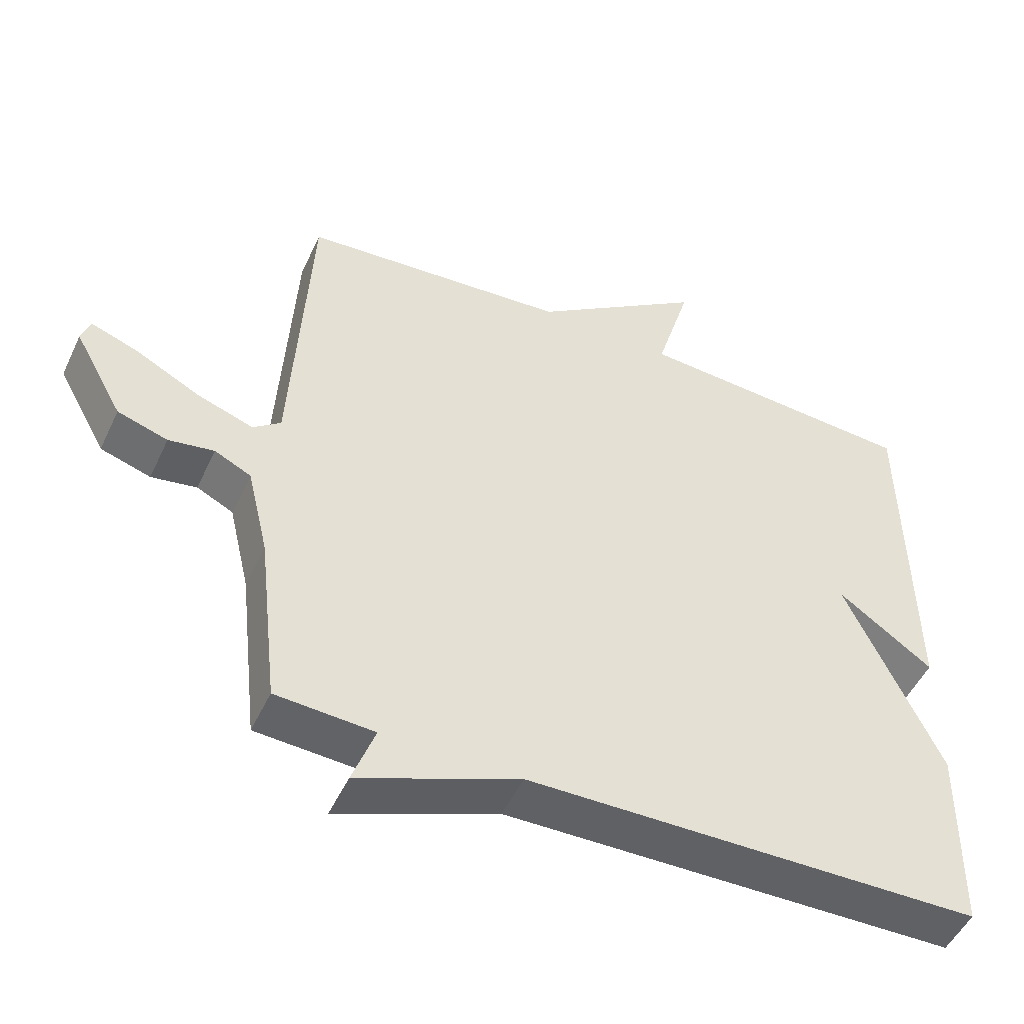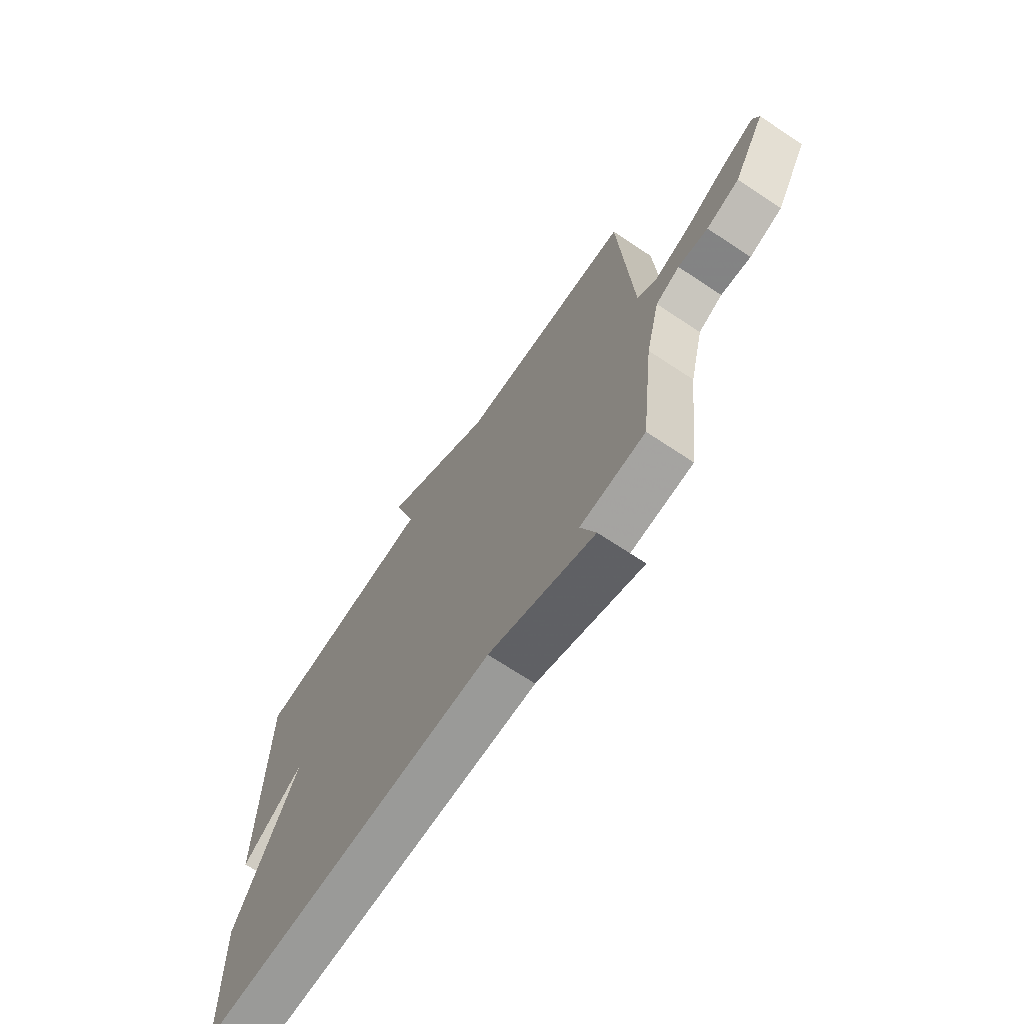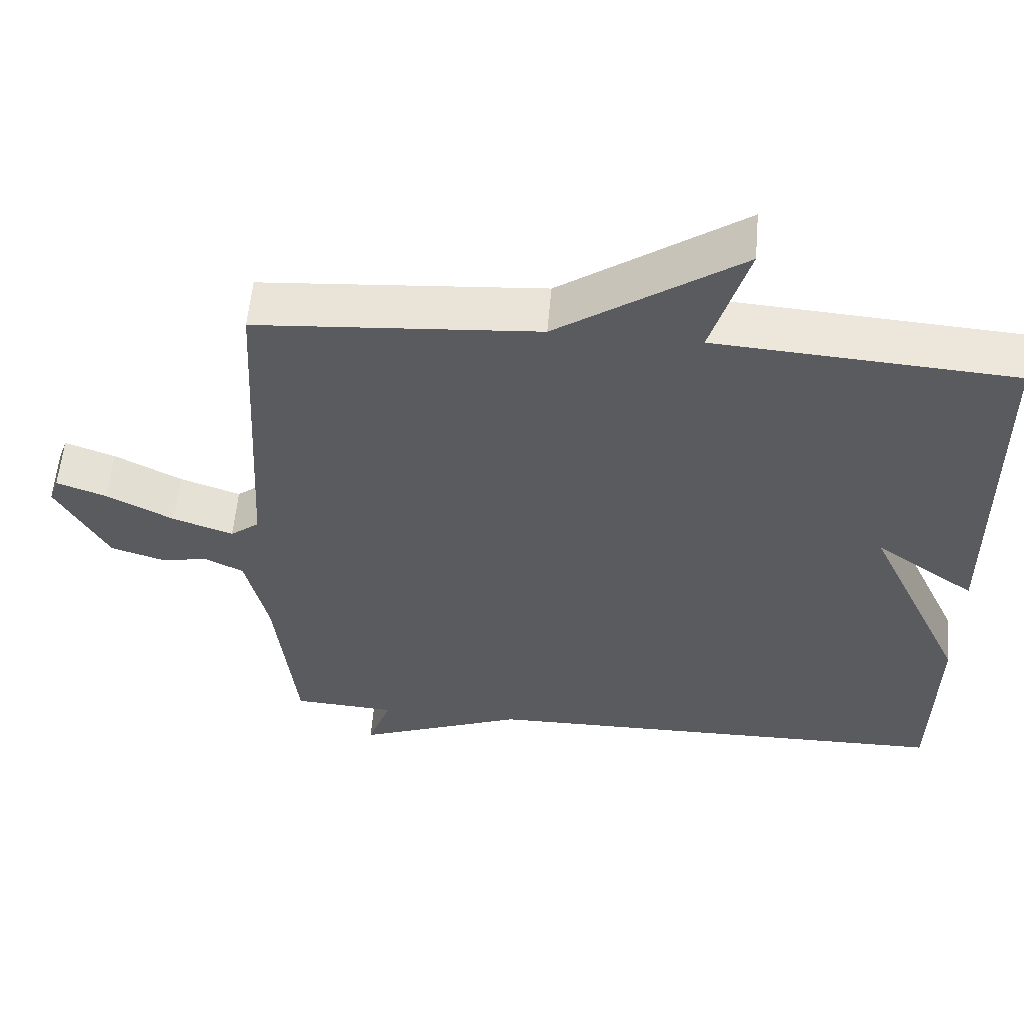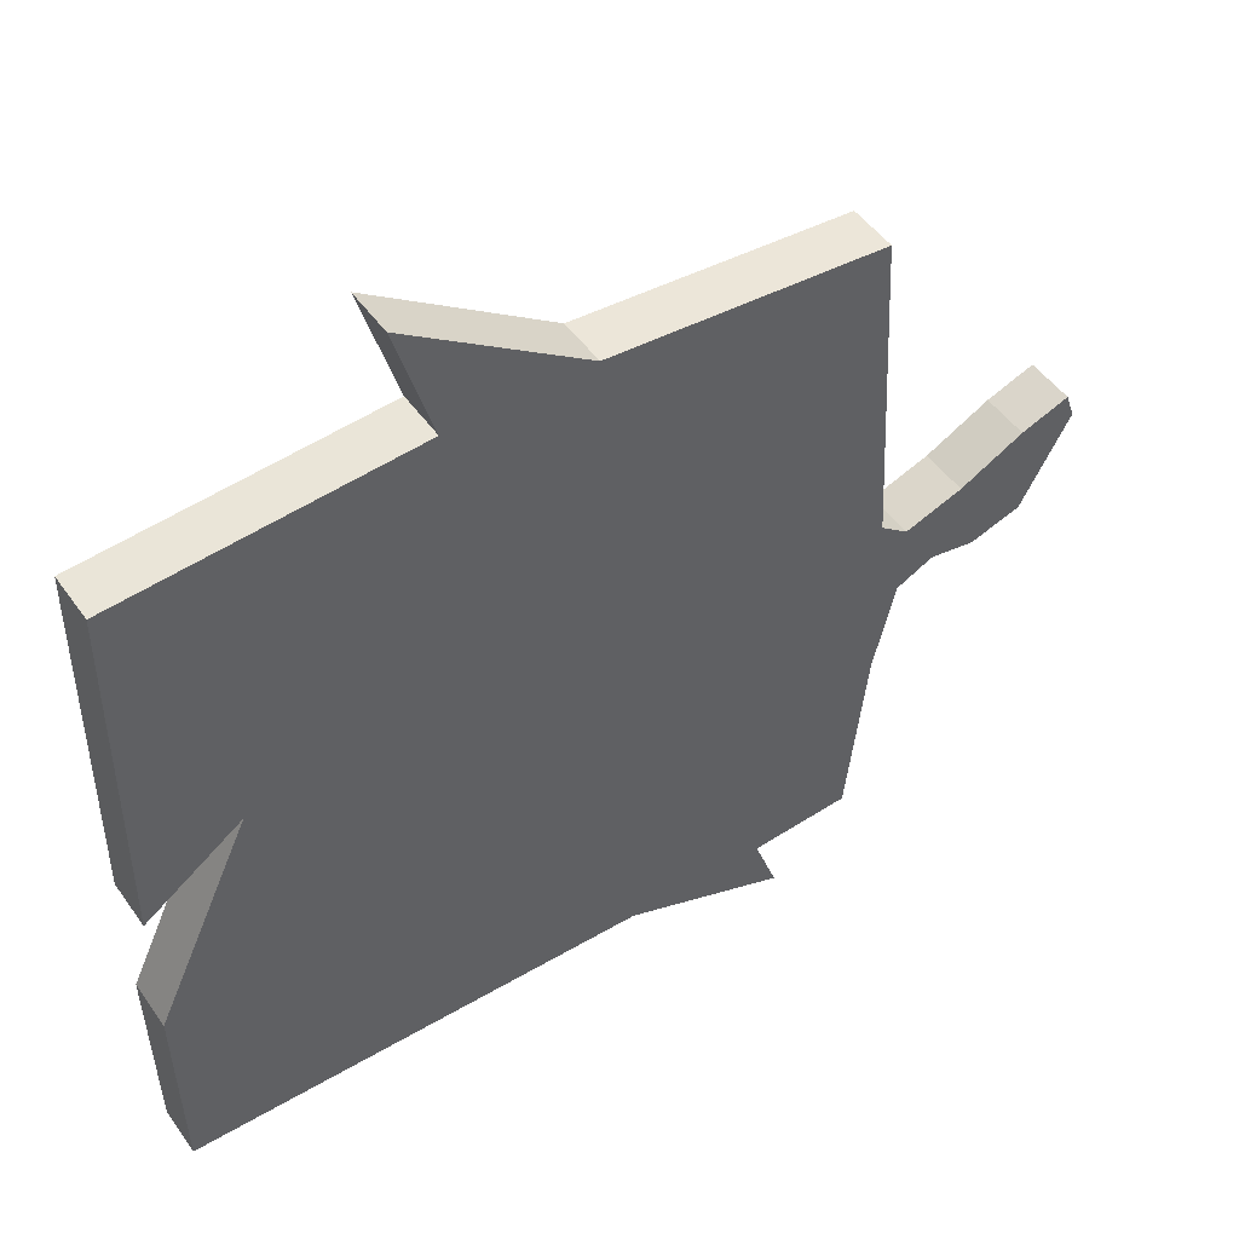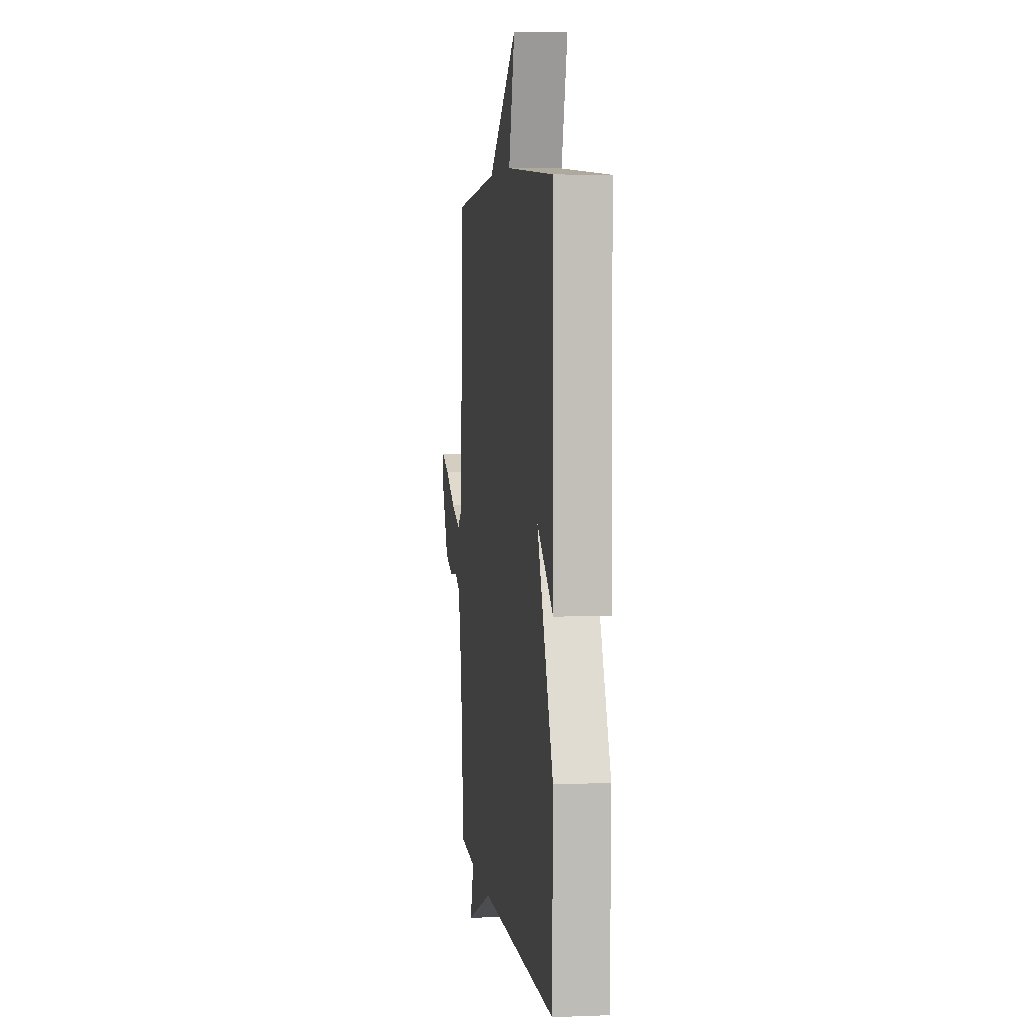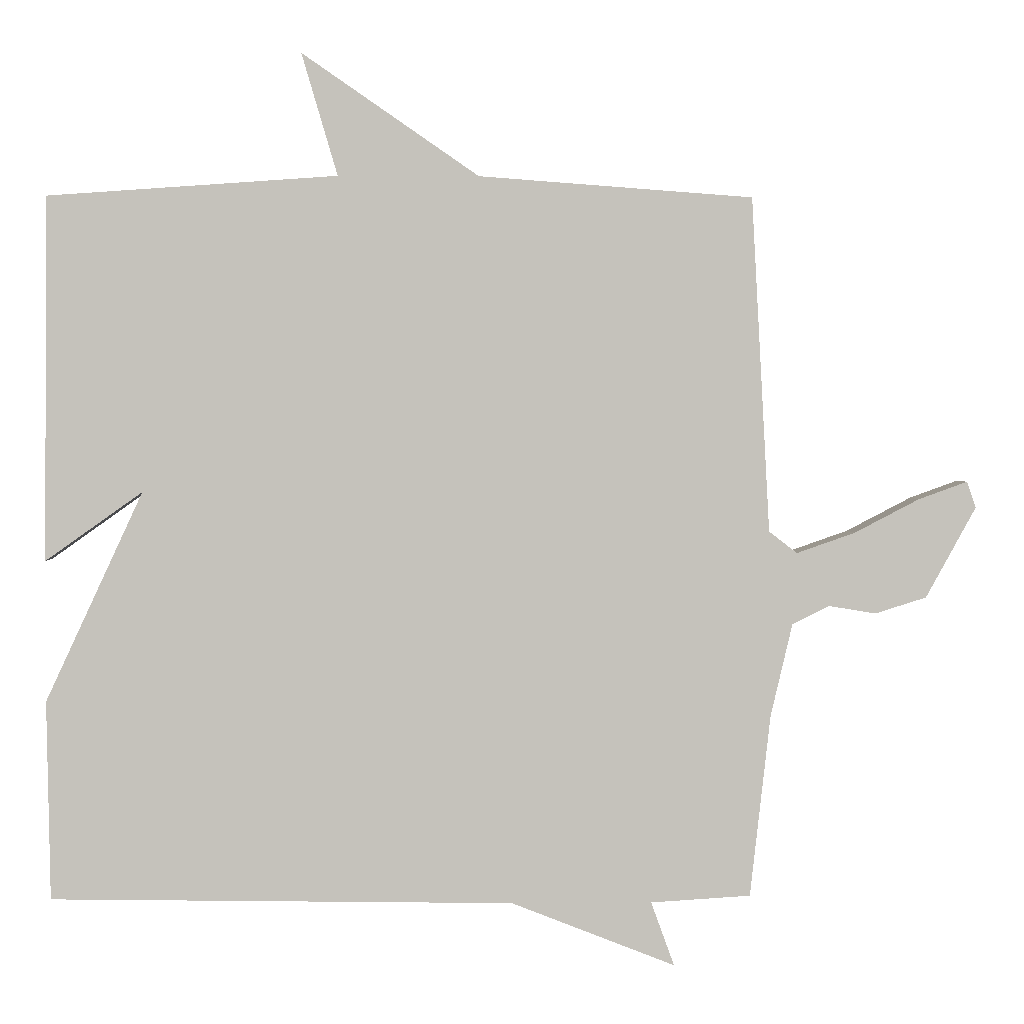
<metadata>
{"format":"obj","ext":"obj","renderer":"f3d","projection":"perspective","resolution":1024,"background":"white","views":[{"elev":-49.9,"azim":-24.5,"up":"+Z"},{"elev":-69.9,"azim":-123.6,"up":"+Z"},{"elev":56.8,"azim":4.9,"up":"+Z"},{"elev":48.7,"azim":146.3,"up":"+Z"},{"elev":4.8,"azim":82.8,"up":"+Z"},{"elev":2.0,"azim":178.4,"up":"+Z"}]}
</metadata>
<code>
v 0.5 0.07 -0.5
v -0.158 0.07 -0.509
v -0.391 0.07 -0.6
v -0.358 0.07 -0.509
v -0.5 0.07 -0.5
v -0.529 0.07 -0.241
v -0.56 0.07 -0.109
v -0.613 0.07 -0.083
v -0.679 0.07 -0.094
v -0.752 0.07 -0.071
v -0.823 0.07 0.058
v -0.81 0.07 0.095
v -0.741 0.07 0.07
v -0.649 0.07 0.022
v -0.566 0.07 -0.007
v -0.526 0.07 0.024
v -0.5 0.07 0.5
v -0.111 0.07 0.529
v 0.14 0.07 0.702
v 0.089 0.07 0.529
v 0.5 0.07 0.5
v 0.505 0.07 -0.017
v 0.367 0.07 0.081
v 0.505 0.07 -0.217
v 0.5 0 -0.5
v -0.158 0 -0.509
v -0.391 0 -0.6
v -0.358 0 -0.509
v -0.5 0 -0.5
v -0.529 0 -0.241
v -0.56 0 -0.109
v -0.613 0 -0.083
v -0.679 0 -0.094
v -0.752 0 -0.071
v -0.823 0 0.058
v -0.81 0 0.095
v -0.741 0 0.07
v -0.649 0 0.022
v -0.566 0 -0.007
v -0.526 0 0.024
v -0.5 0 0.5
v -0.111 0 0.529
v 0.14 0 0.702
v 0.089 0 0.529
v 0.5 0 0.5
v 0.505 0 -0.017
v 0.367 0 0.081
v 0.505 0 -0.217
f 23 24 1 2
f 20 21 22 23
f 2 3 4
f 23 2 4
f 20 23 4
f 4 5 6
f 20 4 6
f 19 20 6
f 18 19 6
f 16 17 18 6
f 15 16 6 7
f 14 15 7 8
f 12 13 14
f 11 12 14
f 10 11 14
f 9 10 14
f 8 9 14
f 26 25 48 47
f 47 46 45 44
f 28 27 26
f 28 26 47
f 28 47 44
f 30 29 28
f 30 28 44
f 30 44 43
f 30 43 42
f 30 42 41 40
f 31 30 40 39
f 32 31 39 38
f 38 37 36
f 38 36 35
f 38 35 34
f 38 34 33
f 38 33 32
f 1 25 26 2
f 2 26 27 3
f 3 27 28 4
f 4 28 29 5
f 5 29 30 6
f 6 30 31 7
f 7 31 32 8
f 8 32 33 9
f 9 33 34 10
f 10 34 35 11
f 11 35 36 12
f 12 36 37 13
f 13 37 38 14
f 14 38 39 15
f 15 39 40 16
f 16 40 41 17
f 17 41 42 18
f 18 42 43 19
f 19 43 44 20
f 20 44 45 21
f 21 45 46 22
f 22 46 47 23
f 23 47 48 24
f 24 48 25 1

</code>
